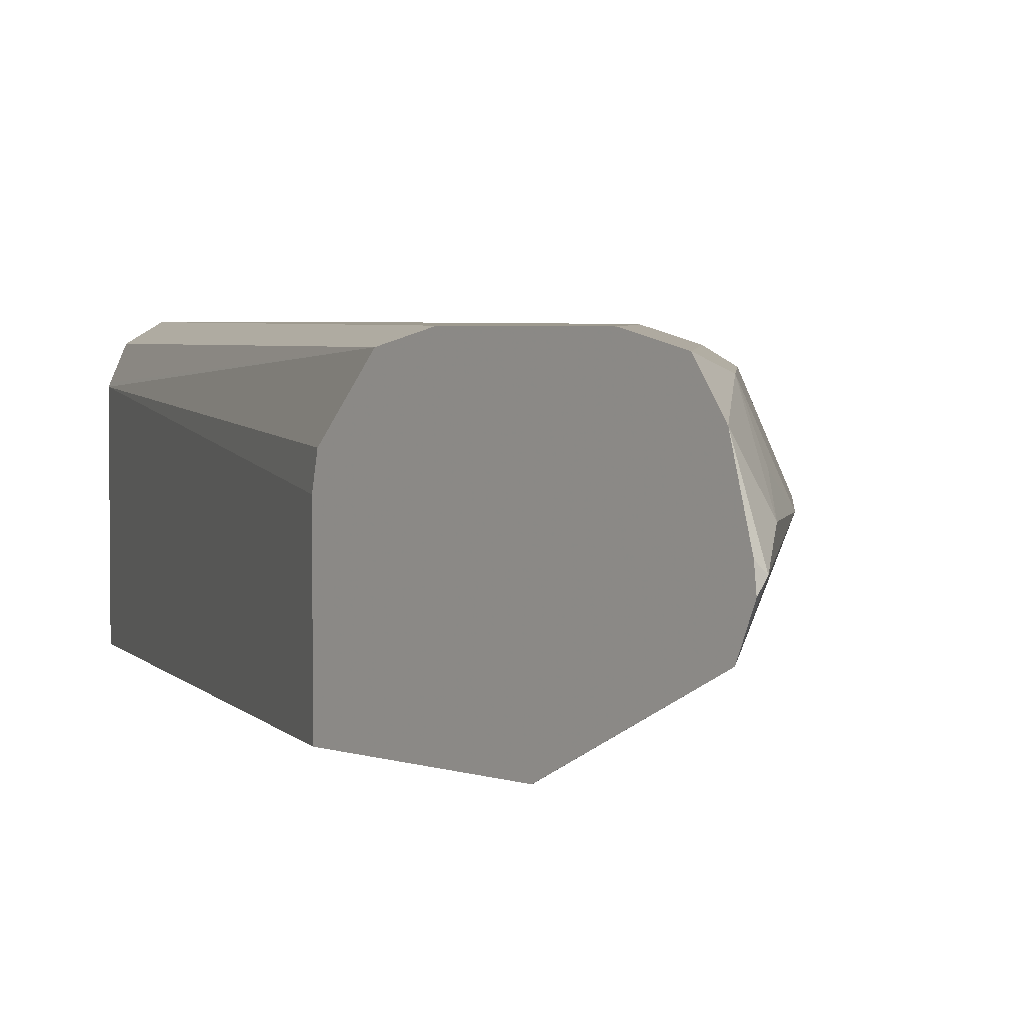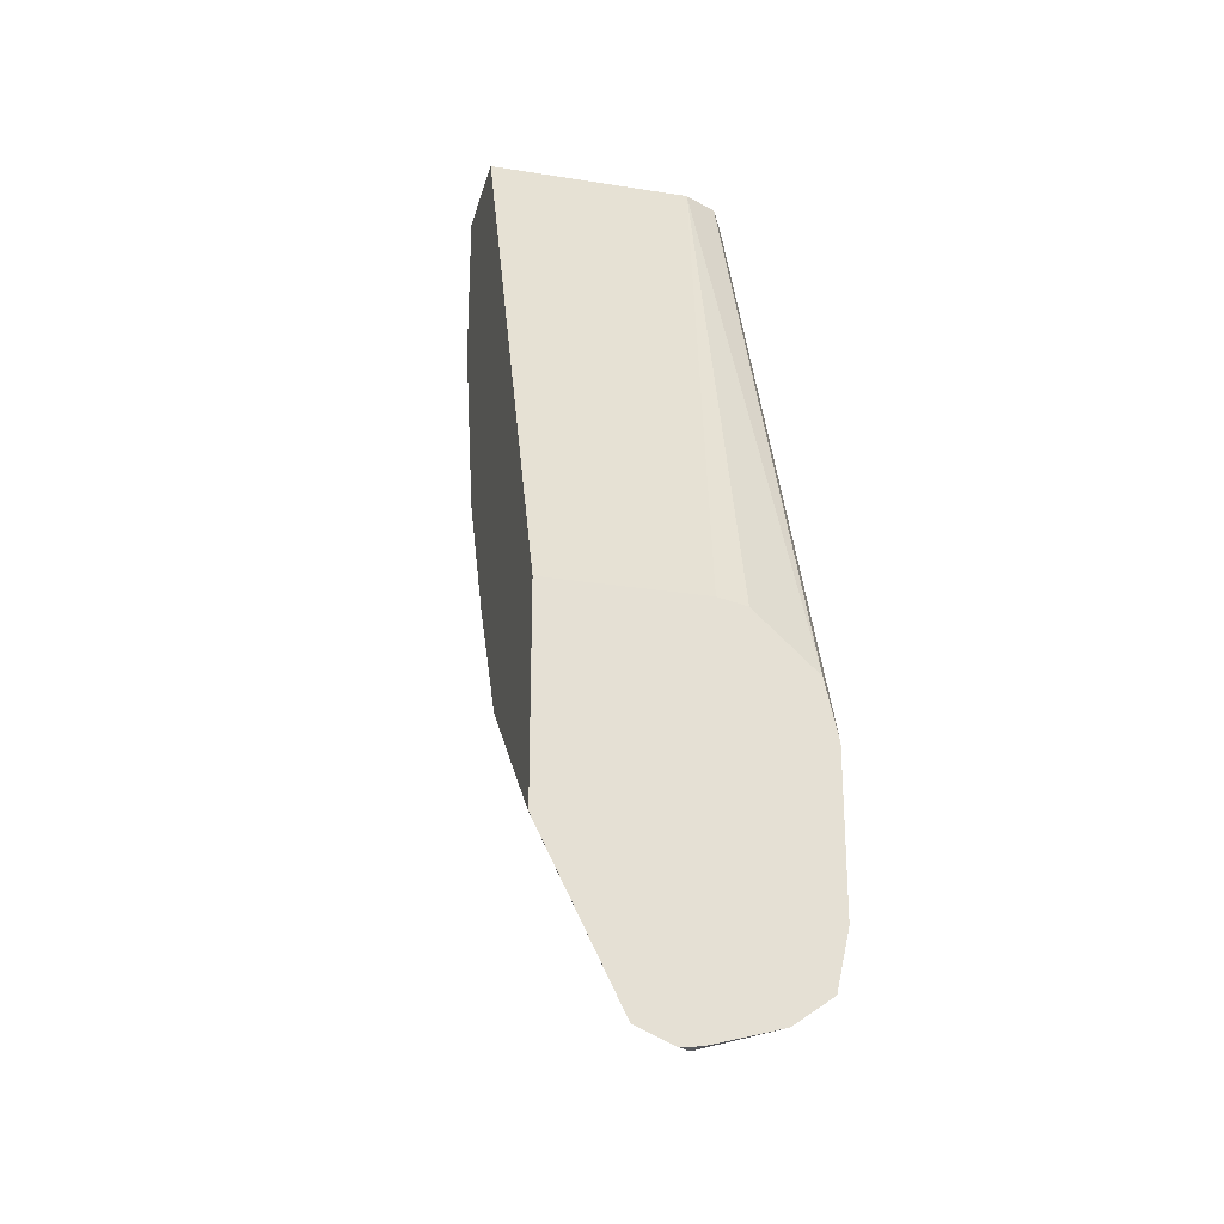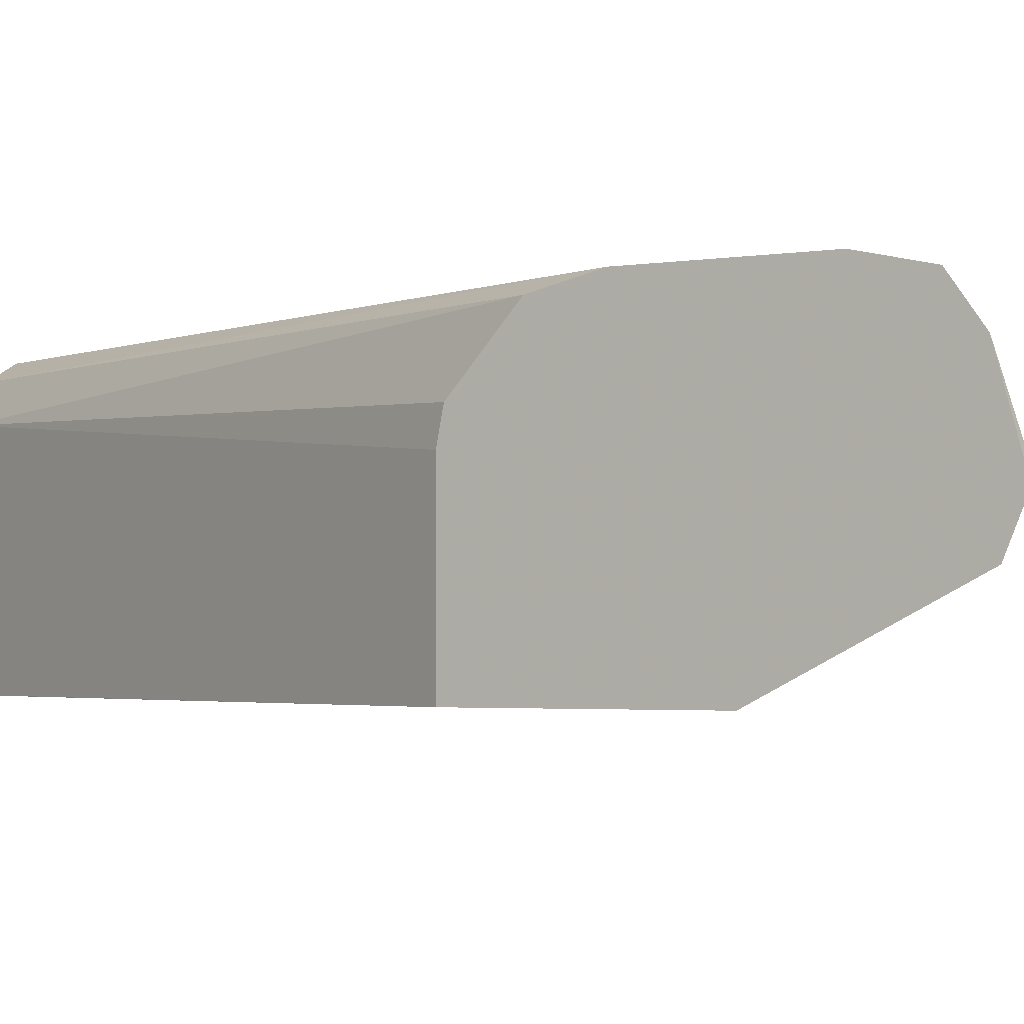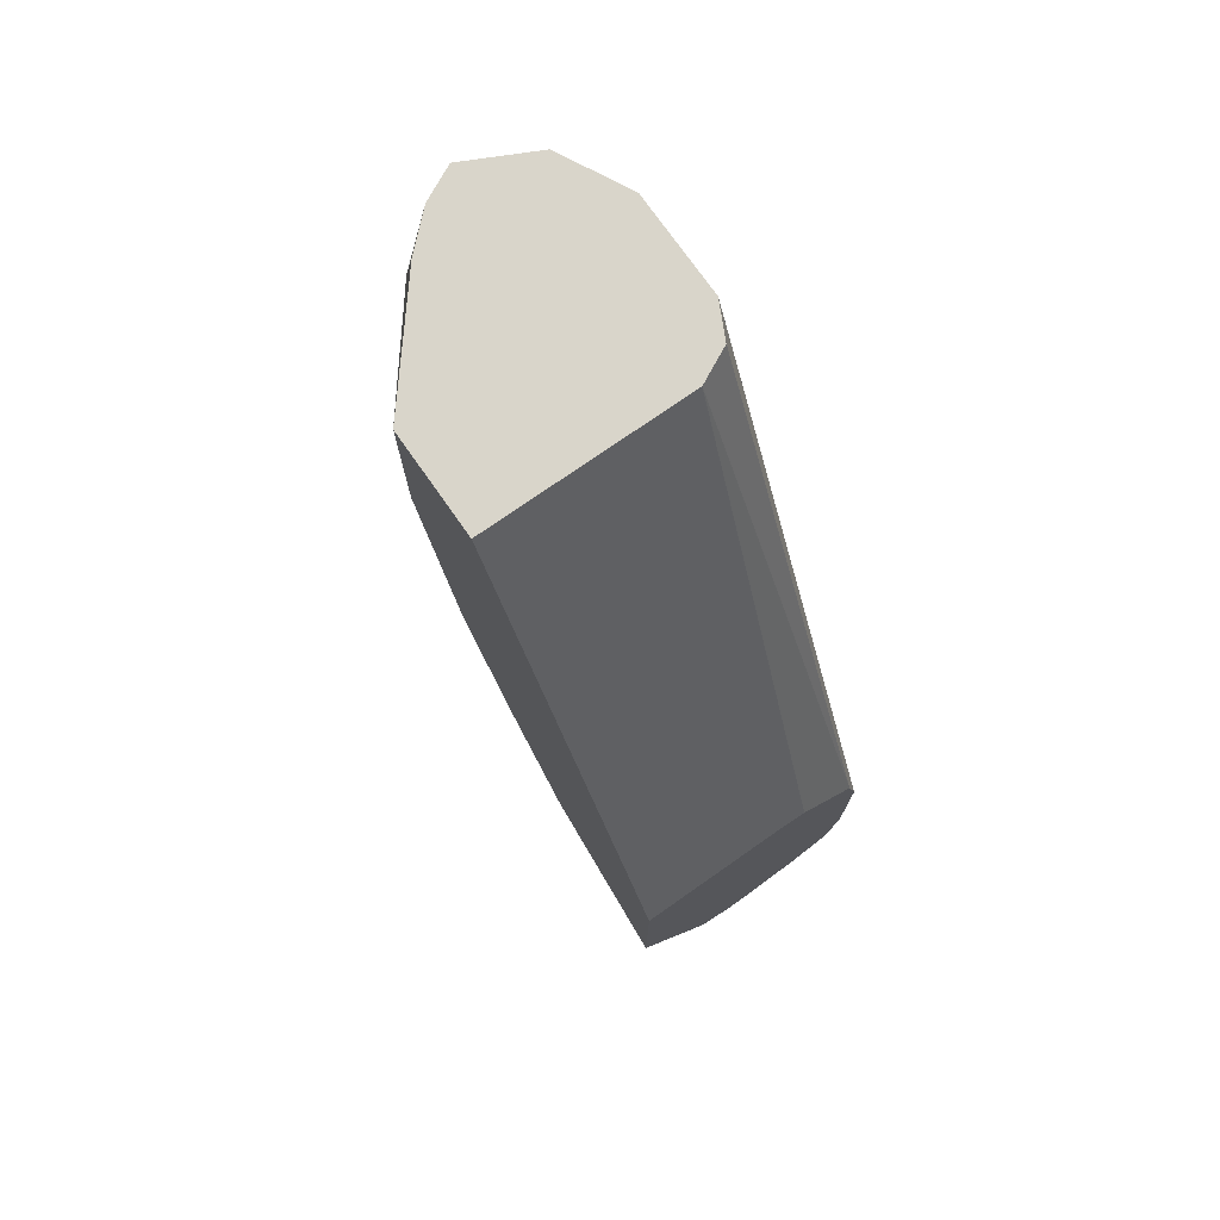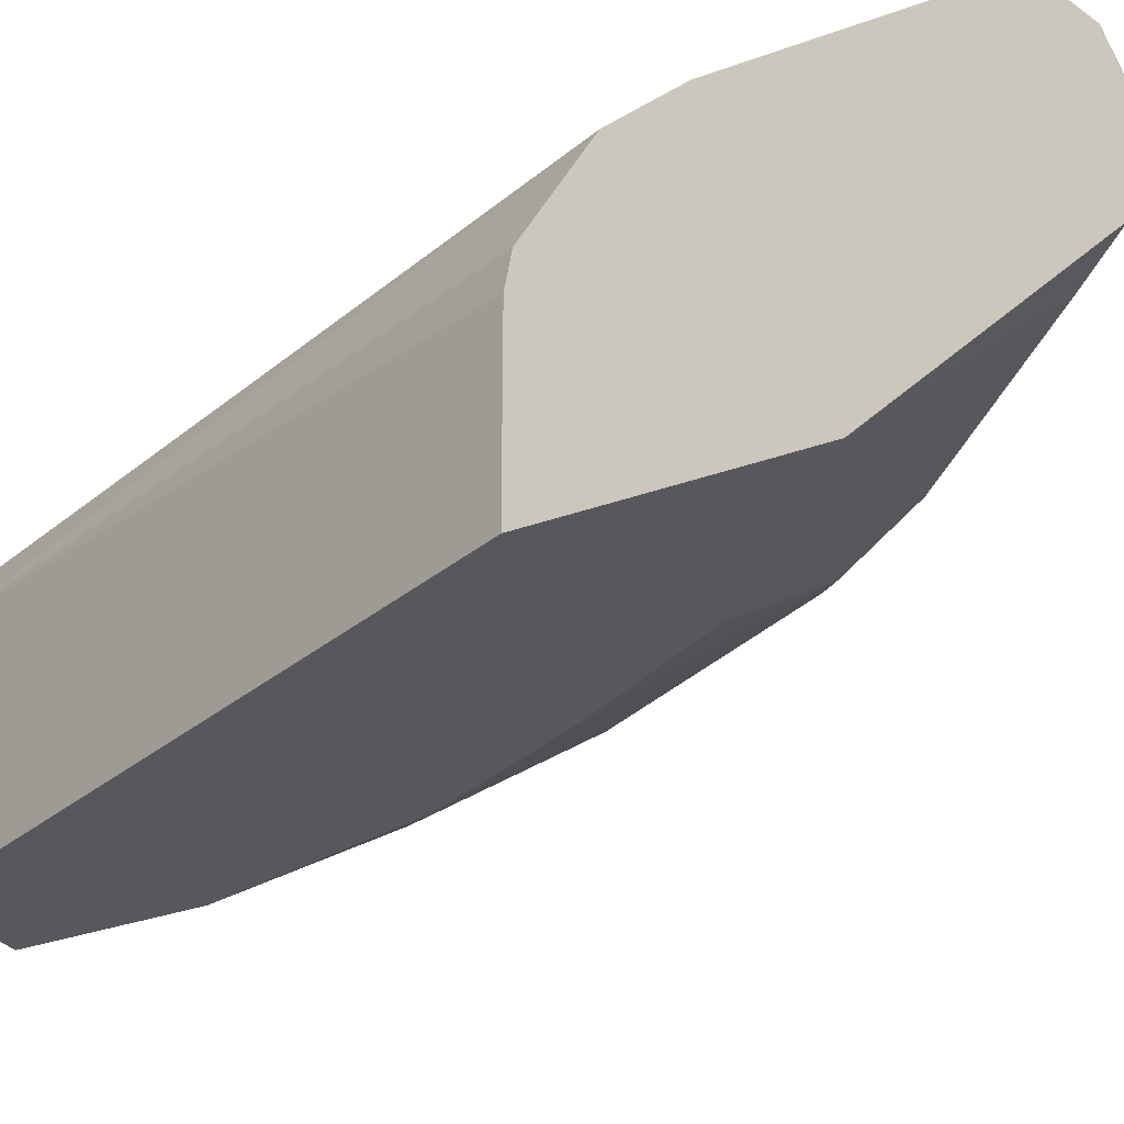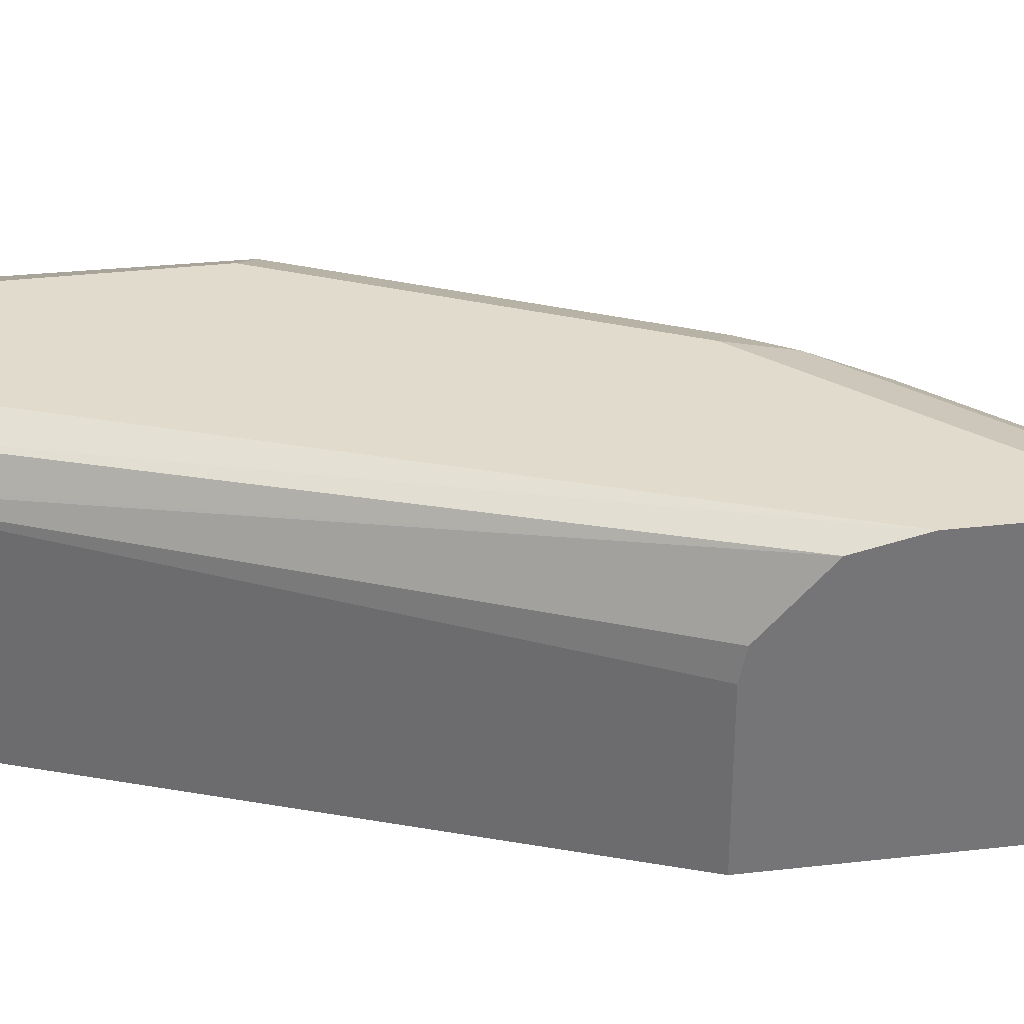
<metadata>
{"format":"obj","ext":"obj","renderer":"f3d","projection":"perspective","resolution":1024,"background":"white","views":[{"elev":3.6,"azim":-40.6,"up":"+Z"},{"elev":-26.5,"azim":-104.1,"up":"+Y"},{"elev":-2.5,"azim":-57.7,"up":"+Z"},{"elev":74.5,"azim":-125.0,"up":"+Y"},{"elev":-28.7,"azim":-60.5,"up":"+Z"},{"elev":33.9,"azim":-98.8,"up":"+Z"}]}
</metadata>
<code>
v 0.4152 -0.5838 0.6314
v 0.4203 -0.5838 0.6382
v 0.4152 -0.5825 0.6434
v 0.4152 -0.5742 0.6089
v 0.4359 -0.5721 0.6538
v 0.4152 -0.5707 0.685
v 0.4774 -0.5396 0.6538
v 0.4437 -0.5448 0.6071
v 0.4152 -0.4763 0.5603
v 0.4158 -0.476 0.5603
v 0.4515 -0.5526 0.6694
v 0.4515 -0.537 0.7005
v 0.4152 -0.5538 0.7083
v 0.506 -0.4826 0.6071
v 0.5397 -0.4774 0.6538
v 0.4449 -0.4477 0.5603
v 0.5064 -0.3867 0.5603
v 0.4152 -0.3527 0.5603
v 0.4359 -0.5332 0.7083
v 0.5449 -0.4436 0.7005
v 0.4152 -0.5188 0.7161
v 0.5371 -0.4514 0.6071
v 0.5708 -0.4151 0.685
v 0.5526 -0.4514 0.6382
v 0.6032 -0.3736 0.6227
v 0.6019 -0.384 0.6538
v 0.5507 -0.3057 0.5603
v 0.5643 -0.4047 0.5993
v 0.4152 -0.3527 0.6538
v 0.5604 0.002924 0.5604
v 0.5604 0.002866 0.5603
v 0.4359 -0.4981 0.7161
v 0.5604 -0.4086 0.7083
v 0.576 -0.397 0.7005
v 0.5812 -0.384 0.7057
v 0.4152 -0.4254 0.7161
v 0.5838 -0.3891 0.6071
v 0.6071 -0.3502 0.7005
v 0.6149 -0.358 0.6382
v 0.5993 -0.358 0.6071
v 0.6655 -0.2491 0.6227
v 0.6331 -0.3217 0.6538
v 0.6149 -0.3464 0.685
v 0.5604 -0.2851 0.5603
v 0.6266 -0.2803 0.5993
v 0.4152 -0.3562 0.6712
v 0.5604 0.002924 0.685
v 0.5607 0.002924 0.5603
v 0.5604 -0.3736 0.7161
v 0.6382 -0.288 0.7005
v 0.6746 -0.1972 0.7057
v 0.4152 -0.4047 0.7115
v 0.5915 0.002924 0.7161
v 0.5727 0.002924 0.7067
v 0.5708 0.002924 0.7057
v 0.6772 -0.2335 0.6382
v 0.646 -0.2647 0.6071
v 0.6772 -0.1713 0.6071
v 0.646 -0.2841 0.685
v 0.6538 -0.2803 0.6538
v 0.5915 -0.2181 0.5603
v 0.4152 -0.3904 0.7083
v 0.5614 0.002924 0.6869
v 0.6227 0.002924 0.5603
v 0.6227 -0.2491 0.7161
v 0.6849 -0.1868 0.685
v 0.7161 -0.06232 0.6538
v 0.7057 -0.07265 0.6746
v 0.6953 -0.05192 0.6953
v 0.6879 0.002924 0.6991
v 0.6567 0.002924 0.7146
v 0.6538 -0.1868 0.7161
v 0.6538 0.002924 0.7161
v 0.7083 -0.07788 0.6382
v 0.6434 -0.2491 0.6019
v 0.6746 -0.1557 0.6019
v 0.6953 -0.06232 0.6123
v 0.5915 -0.2179 0.5603
v 0.6869 0.002924 0.6131
v 0.6953 -0.03119 0.6123
v 0.6227 -0.09344 0.5603
v 0.7161 0.002924 0.6538
v 0.7146 0.002924 0.6567
v 0.6953 0.002924 0.6953
v 0.7057 0.002924 0.6331
f 38 43 50
f 35 38 50
f 35 50 51
f 35 51 49
f 36 53 54
f 36 54 55
f 36 55 52
f 39 41 56
f 42 56 60
f 40 57 41
f 41 57 58
f 41 58 56
f 34 38 35
f 42 60 59
f 43 59 50
f 44 61 45
f 45 61 57
f 40 45 57
f 33 35 49
f 30 83 82
f 30 64 48
f 27 44 45
f 27 45 28
f 28 40 37
f 28 45 40
f 29 46 47
f 30 47 63
f 30 63 55
f 46 62 47
f 30 54 53
f 30 53 73
f 30 73 71
f 30 71 70
f 30 70 84
f 30 84 83
f 30 82 85
f 30 85 79
f 30 79 64
f 30 48 31
f 30 55 54
f 55 63 62
f 50 59 51
f 61 76 75
f 64 79 80
f 64 80 77
f 64 77 81
f 67 74 82
f 67 82 83
f 67 83 68
f 68 83 69
f 69 83 84
f 69 84 70
f 71 73 72
f 74 77 80
f 74 80 82
f 76 78 81
f 76 81 77
f 79 85 80
f 80 85 82
f 61 78 76
f 49 51 65
f 58 77 74
f 57 76 58
f 51 66 67
f 51 67 68
f 51 68 69
f 51 69 70
f 51 70 71
f 51 71 72
f 51 72 65
f 51 59 66
f 52 55 62
f 26 43 38
f 56 66 59
f 56 59 60
f 56 58 74
f 56 74 67
f 56 67 66
f 57 61 75
f 57 75 76
f 58 76 77
f 26 59 43
f 47 62 63
f 26 56 42
f 5 7 11
f 5 11 12
f 5 12 6
f 6 12 13
f 7 12 11
f 7 8 14
f 7 14 15
f 7 20 12
f 8 10 16
f 8 16 17
f 8 17 14
f 9 18 31
f 9 31 48
f 9 48 64
f 9 64 81
f 9 81 78
f 9 78 61
f 4 10 8
f 9 61 44
f 4 9 10
f 2 7 5
f 26 42 59
f 1 2 3
f 1 3 6
f 1 6 13
f 1 13 21
f 1 21 36
f 1 36 52
f 1 52 62
f 1 62 46
f 1 46 29
f 1 29 18
f 1 18 9
f 1 9 4
f 1 4 2
f 2 5 6
f 2 6 3
f 2 4 7
f 4 8 7
f 9 44 27
f 7 15 20
f 9 17 16
f 20 34 35
f 20 35 33
f 21 32 49
f 21 49 65
f 21 65 72
f 21 72 73
f 21 73 53
f 21 53 36
f 20 23 34
f 22 28 37
f 9 27 17
f 23 26 38
f 23 38 34
f 25 39 26
f 25 37 40
f 25 40 41
f 25 41 39
f 26 39 56
f 22 37 25
f 19 49 32
f 22 25 24
f 19 20 33
f 9 16 10
f 19 33 49
f 12 19 13
f 12 20 19
f 13 19 32
f 14 22 15
f 14 17 22
f 15 23 20
f 15 22 24
f 13 32 21
f 15 25 26
f 18 30 31
f 15 26 23
f 17 27 28
f 17 28 22
f 18 29 47
f 15 24 25
f 18 47 30

</code>
